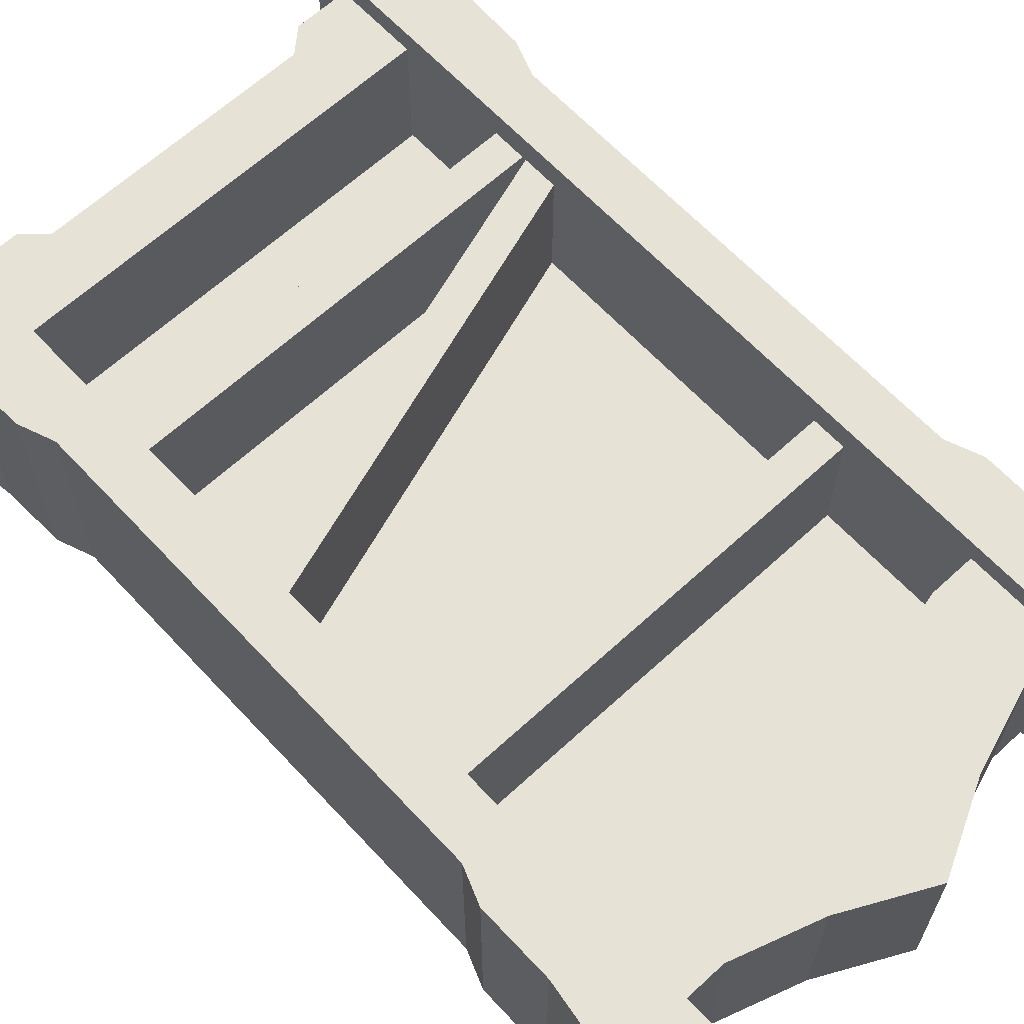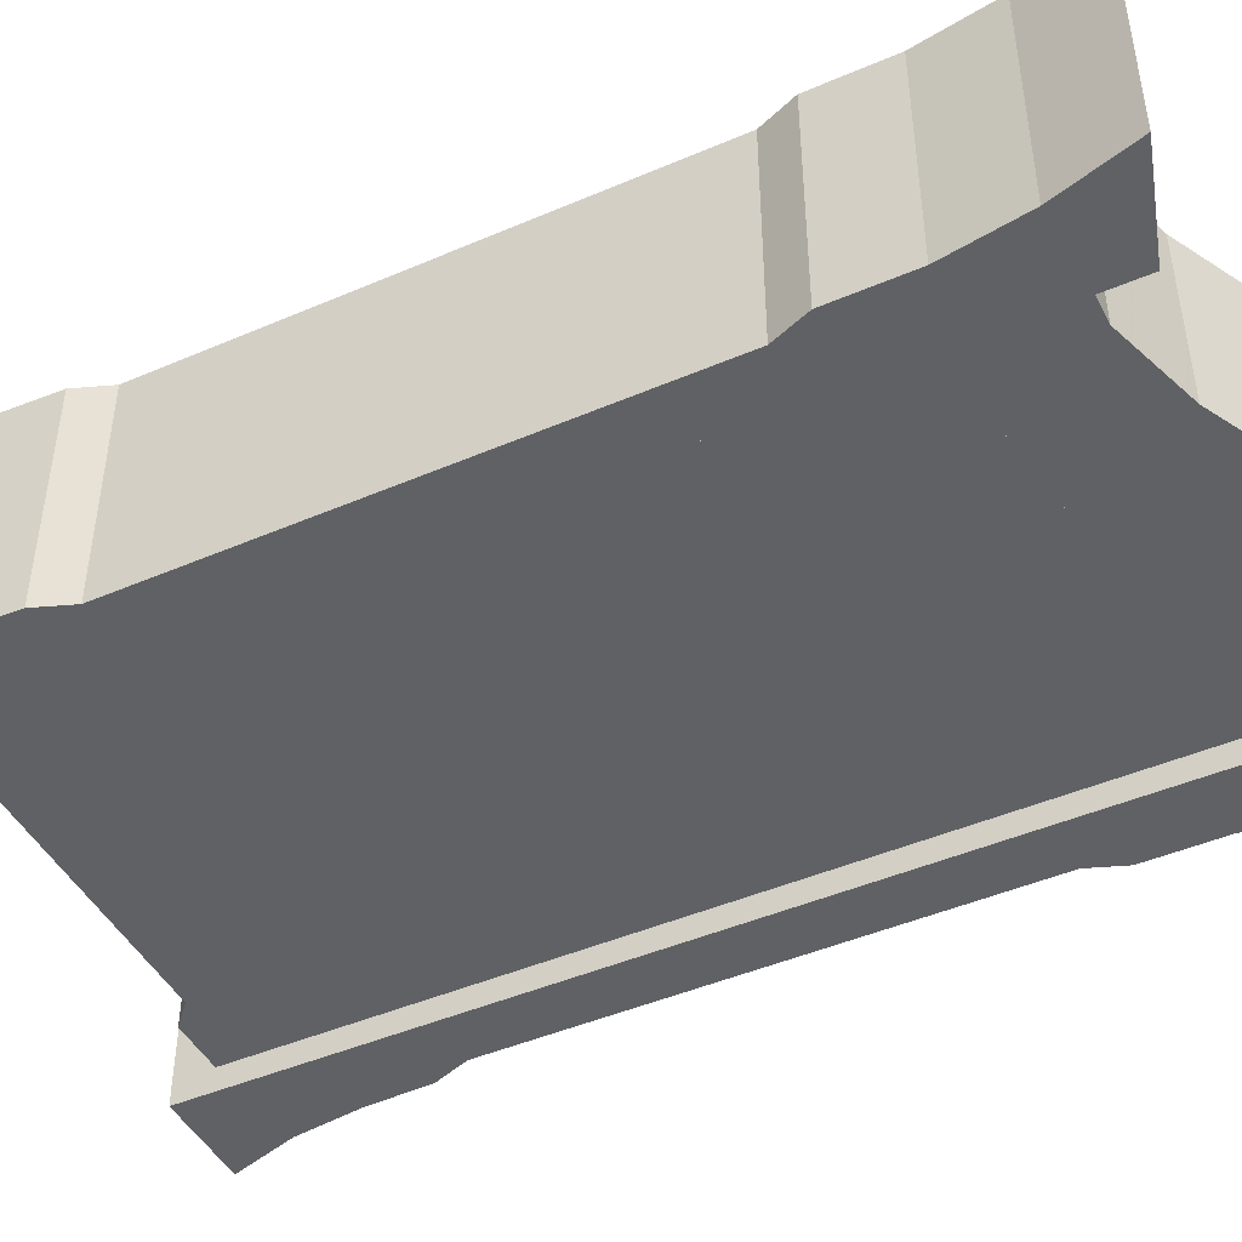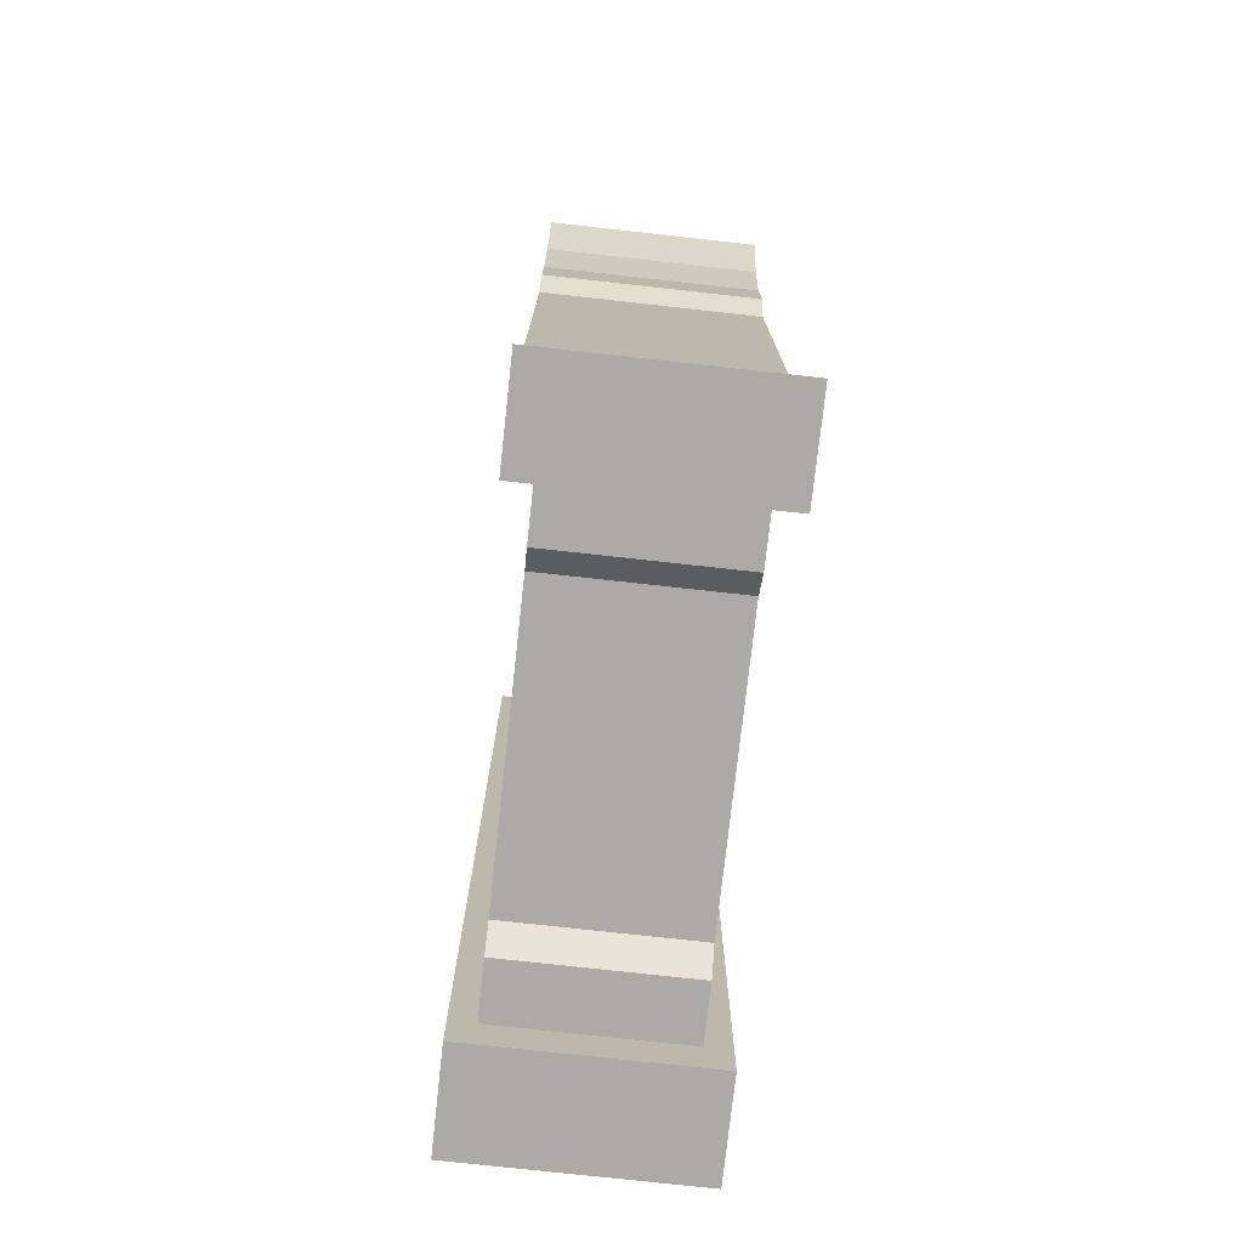
<metadata>
{"format":"obj","ext":"obj","renderer":"f3d","projection":"perspective","resolution":1024,"background":"white","views":[{"elev":64.0,"azim":137.1,"up":"+Z"},{"elev":-45.8,"azim":116.3,"up":"+Z"},{"elev":-76.0,"azim":83.7,"up":"+Y"}]}
</metadata>
<code>
v 40.26 17.39 24.49
v 46.9 11.4 24.49
v 64.64 36.26 24.49
v -46.94 11.4 24.49
v -40.26 17.39 24.49
v -66.11 36.26 24.49
v -66.09 11.4 24.49
v -46.94 11.4 24.49
v -66.11 36.26 24.49
v 64.64 36.26 24.49
v -66.11 36.26 24.49
v -40.26 17.39 24.49
v 64.64 36.26 24.49
v -40.26 17.39 24.49
v 40.26 17.39 24.49
v 46.9 11.4 24.49
v 64.63 11.4 24.49
v 64.64 36.26 24.49
v 64.64 266.4 24.49
v 49.64 266.4 -26.51
v 49.64 266.4 24.49
v 49.64 266.4 -26.51
v 64.64 266.4 24.49
v 64.64 266.4 -26.51
v -49.64 266.4 24.49
v -66.11 266.4 -26.51
v -66.11 266.4 24.49
v -66.11 266.4 -26.51
v -49.64 266.4 24.49
v -49.64 266.4 -26.51
v 49.64 266.4 24.49
v 49.64 236.2 24.49
v 64.64 266.4 24.49
v 64.64 266.4 24.49
v 49.64 236.2 24.49
v 64.64 236.2 24.49
v 49.64 266.4 24.49
v 24.82 241.8 24.49
v 49.64 236.2 24.49
v 49.64 266.4 24.49
v 24.82 274.5 24.49
v 24.82 241.8 24.49
v 24.82 274.5 24.49
v -0 244.4 24.49
v 24.82 241.8 24.49
v 24.82 274.5 24.49
v 0 287.2 24.49
v -0 244.4 24.49
v -24.82 274.5 24.49
v -0 244.4 24.49
v 0 287.2 24.49
v -0 244.4 24.49
v -24.82 274.5 24.49
v -24.82 241.8 24.49
v -49.64 266.4 24.49
v -24.82 241.8 24.49
v -24.82 274.5 24.49
v -24.82 241.8 24.49
v -49.64 266.4 24.49
v -49.64 236.2 24.49
v -66.11 266.4 24.49
v -66.11 236.2 24.49
v -49.64 266.4 24.49
v -49.64 266.4 24.49
v -66.11 236.2 24.49
v -49.64 236.2 24.49
v 64.64 36.26 -18.52
v -66.11 36.26 24.49
v 64.64 36.26 24.49
v -66.11 36.26 24.49
v 64.64 36.26 -18.52
v -66.11 36.26 -18.52
v -66.2 245.8 -14.82
v 64.56 36.48 -14.82
v 64.56 245.8 -14.82
v 64.56 36.48 -14.82
v -66.2 245.8 -14.82
v -66.2 36.48 -14.82
v 65.56 70.44 22.92
v -65.56 70.44 22.92
v -65.56 70.44 -19.51
v 65.56 70.44 22.92
v -65.56 70.44 -19.51
v 65.56 70.44 -19.51
v -65.56 80.4 22.92
v 65.56 80.4 22.92
v 65.56 80.4 -19.51
v -65.56 80.4 22.92
v 65.56 80.4 -19.51
v -65.56 80.4 -19.51
v 65.56 80.4 22.92
v -65.56 80.4 22.92
v -65.56 70.44 22.92
v 65.56 80.4 22.92
v -65.56 70.44 22.92
v 65.56 70.44 22.92
v 65.56 184.6 22.92
v -65.56 184.6 22.92
v -65.56 184.6 -19.51
v 65.56 184.6 22.92
v -65.56 184.6 -19.51
v 65.56 184.6 -19.51
v -65.56 194.6 22.92
v 65.56 194.6 22.92
v 65.56 194.6 -19.51
v -65.56 194.6 22.92
v 65.56 194.6 -19.51
v -65.56 194.6 -19.51
v 65.56 194.6 22.92
v -65.56 194.6 22.92
v -65.56 184.6 22.92
v 65.56 194.6 22.92
v -65.56 184.6 22.92
v 65.56 184.6 22.92
v 91.41 -0 -33.46
v 91.41 0 31.44
v 62.88 0 31.44
v 62.88 0 31.44
v 62.88 -0 -33.46
v 91.41 -0 -33.46
v 91.41 288.2 31.44
v 91.41 288.2 -33.46
v 62.88 279.6 31.44
v 62.88 279.6 31.44
v 91.41 288.2 -33.46
v 62.88 279.6 -33.46
v 77.93 67.79 31.44
v 77.93 211.6 -33.46
v 77.93 211.6 31.44
v 77.93 211.6 -33.46
v 77.93 67.79 31.44
v 77.93 67.79 -33.46
v 77.93 211.6 31.44
v 81.85 221.9 -33.46
v 81.85 221.9 31.44
v 81.85 221.9 -33.46
v 77.93 211.6 31.44
v 77.93 211.6 -33.46
v 81.85 57.48 31.44
v 81.85 57.48 -33.46
v 77.93 67.79 31.44
v 77.93 67.79 31.44
v 81.85 57.48 -33.46
v 77.93 67.79 -33.46
v -91.41 0 31.44
v -91.41 -0 -33.46
v -62.88 0 31.44
v -62.88 0 31.44
v -91.41 -0 -33.46
v -62.88 -0 -33.46
v -91.41 288.2 -33.46
v -91.41 288.2 31.44
v -62.88 279.6 31.44
v -62.88 279.6 31.44
v -62.88 279.6 -33.46
v -91.41 288.2 -33.46
v -77.93 67.79 31.44
v -77.93 211.6 -33.46
v -77.93 67.79 -33.46
v -77.93 211.6 -33.46
v -77.93 67.79 31.44
v -77.93 211.6 31.44
v -77.93 211.6 31.44
v -81.85 221.9 -33.46
v -77.93 211.6 -33.46
v -81.85 221.9 -33.46
v -77.93 211.6 31.44
v -81.85 221.9 31.44
v -81.85 57.48 -33.46
v -81.85 57.48 31.44
v -77.93 67.79 31.44
v -77.93 67.79 31.44
v -77.93 67.79 -33.46
v -81.85 57.48 -33.46
v 64.64 236.2 24.49
v 49.64 236.3 -26.51
v 64.64 236.3 -26.51
v 49.64 236.3 -26.51
v 64.64 236.2 24.49
v 49.64 236.2 24.49
v -66.11 236.2 24.49
v -49.64 236.3 -26.51
v -49.64 236.2 24.49
v -49.64 236.3 -26.51
v -66.11 236.2 24.49
v -66.11 236.3 -26.51
v -40.26 17.39 24.49
v 40.26 17.39 -26.46
v 40.26 17.39 24.49
v 40.26 17.39 -26.46
v -40.26 17.39 24.49
v -40.26 17.39 -26.46
v -66.09 11.4 24.49
v -46.94 11.4 -26.46
v -46.94 11.4 24.49
v -46.94 11.4 -26.46
v -66.09 11.4 24.49
v -66.09 11.4 -26.46
v 46.9 11.4 24.49
v 64.63 11.4 -26.46
v 64.63 11.4 24.49
v 64.63 11.4 -26.46
v 46.9 11.4 24.49
v 46.9 11.4 -26.46
v -46.94 11.4 -26.46
v -40.26 17.39 24.49
v -46.94 11.4 24.49
v -40.26 17.39 24.49
v -46.94 11.4 -26.46
v -40.26 17.39 -26.46
v 40.26 17.39 24.49
v 46.9 11.4 -26.46
v 46.9 11.4 24.49
v 46.9 11.4 -26.46
v 40.26 17.39 24.49
v 40.26 17.39 -26.46
v 67.36 123.9 22.92
v -64.07 81.22 22.92
v -64.07 81.22 -19.51
v 67.36 123.9 22.92
v -64.07 81.22 -19.51
v 67.36 123.9 -19.51
v 64.28 133.4 -19.51
v -67.15 90.7 22.92
v 64.28 133.4 22.92
v -67.15 90.7 22.92
v 64.28 133.4 -19.51
v -67.15 90.7 -19.51
v 64.28 133.4 22.92
v -67.15 90.7 22.92
v -64.07 81.22 22.92
v -64.07 81.22 22.92
v 67.36 123.9 22.92
v 64.28 133.4 22.92
v 62.88 279.6 31.44
v 62.88 279.6 -33.46
v 62.88 211.6 31.44
v 62.88 211.6 31.44
v 62.88 279.6 -33.46
v 62.88 211.6 -33.46
v 62.88 211.6 -33.46
v 62.88 67.79 31.44
v 62.88 211.6 31.44
v 62.88 67.79 31.44
v 62.88 211.6 -33.46
v 62.88 67.79 -33.46
v 62.88 0 31.44
v 62.88 67.79 31.44
v 62.88 67.79 -33.46
v 62.88 0 31.44
v 62.88 67.79 -33.46
v 62.88 -0 -33.46
v -91.41 -0 -33.46
v -91.41 0 31.44
v -85.15 19.17 31.44
v -85.15 19.17 31.44
v -85.15 19.17 -33.46
v -91.41 -0 -33.46
v -85.15 19.17 -33.46
v -85.15 19.17 31.44
v -82.54 38.81 31.44
v -82.54 38.81 31.44
v -82.54 38.81 -33.46
v -85.15 19.17 -33.46
v -82.54 38.81 31.44
v -81.85 57.48 -33.46
v -82.54 38.81 -33.46
v -81.85 57.48 -33.46
v -82.54 38.81 31.44
v -81.85 57.48 31.44
v -24.82 274.5 -26.51
v 0 287.2 24.49
v 0 287.2 -26.51
v 0 287.2 24.49
v -24.82 274.5 -26.51
v -24.82 274.5 24.49
v -49.64 266.4 -26.51
v -24.82 274.5 24.49
v -24.82 274.5 -26.51
v -24.82 274.5 24.49
v -49.64 266.4 -26.51
v -49.64 266.4 24.49
v 91.41 288.2 31.44
v 85.15 266.1 -33.46
v 91.41 288.2 -33.46
v 85.15 266.1 31.44
v 85.15 266.1 -33.46
v 91.41 288.2 31.44
v 85.15 266.1 31.44
v 81.85 244 -33.46
v 85.15 266.1 -33.46
v 81.85 244 31.44
v 81.85 244 -33.46
v 85.15 266.1 31.44
v 81.85 221.9 31.44
v 81.85 244 -33.46
v 81.85 244 31.44
v 81.85 244 -33.46
v 81.85 221.9 31.44
v 81.85 221.9 -33.46
v 91.41 -0 -33.46
v 85.15 19.17 31.44
v 91.41 0 31.44
v 85.15 19.17 31.44
v 91.41 -0 -33.46
v 85.15 19.17 -33.46
v 85.15 19.17 31.44
v 85.15 19.17 -33.46
v 82.54 38.81 31.44
v 82.54 38.81 31.44
v 85.15 19.17 -33.46
v 82.54 38.81 -33.46
v 81.85 57.48 -33.46
v 82.54 38.81 31.44
v 82.54 38.81 -33.46
v 82.54 38.81 31.44
v 81.85 57.48 -33.46
v 81.85 57.48 31.44
v -62.88 279.6 31.44
v -62.88 211.6 31.44
v -62.88 279.6 -33.46
v -62.88 211.6 31.44
v -62.88 211.6 -33.46
v -62.88 279.6 -33.46
v -62.88 211.6 31.44
v -62.88 67.79 31.44
v -62.88 211.6 -33.46
v -62.88 67.79 -33.46
v -62.88 211.6 -33.46
v -62.88 67.79 31.44
v -62.88 0 31.44
v -62.88 67.79 -33.46
v -62.88 67.79 31.44
v -62.88 67.79 -33.46
v -62.88 0 31.44
v -62.88 -0 -33.46
v -85.15 266.1 -33.46
v -91.41 288.2 31.44
v -91.41 288.2 -33.46
v -91.41 288.2 31.44
v -85.15 266.1 -33.46
v -85.15 266.1 31.44
v -81.85 244 -33.46
v -85.15 266.1 31.44
v -85.15 266.1 -33.46
v -85.15 266.1 31.44
v -81.85 244 -33.46
v -81.85 244 31.44
v -81.85 244 -33.46
v -81.85 221.9 31.44
v -81.85 244 31.44
v -81.85 221.9 31.44
v -81.85 244 -33.46
v -81.85 221.9 -33.46
v 49.64 236.2 24.49
v 24.82 241.9 -26.51
v 49.64 236.3 -26.51
v 24.82 241.9 -26.51
v 49.64 236.2 24.49
v 24.82 241.8 24.49
v 24.82 241.8 24.49
v 0 244.4 -26.51
v 24.82 241.9 -26.51
v 0 244.4 -26.51
v 24.82 241.8 24.49
v -0 244.4 24.49
v 0 244.4 -26.51
v -0 244.4 24.49
v -24.82 241.8 24.49
v -24.82 241.8 24.49
v -24.82 241.9 -26.51
v 0 244.4 -26.51
v -49.64 236.2 24.49
v -24.82 241.9 -26.51
v -24.82 241.8 24.49
v -24.82 241.9 -26.51
v -49.64 236.2 24.49
v -49.64 236.3 -26.51
v 24.82 274.5 -26.51
v 49.64 266.4 24.49
v 49.64 266.4 -26.51
v 49.64 266.4 24.49
v 24.82 274.5 -26.51
v 24.82 274.5 24.49
v 24.82 274.5 24.49
v 24.82 274.5 -26.51
v 0 287.2 24.49
v 0 287.2 24.49
v 24.82 274.5 -26.51
v 0 287.2 -26.51
v 64.63 11.4 -26.46
v 49.64 266.4 -26.51
v 64.64 266.4 -26.51
v 46.9 11.4 -26.46
v 49.64 266.4 -26.51
v 64.63 11.4 -26.46
v 49.64 266.4 -26.51
v 46.9 11.4 -26.46
v 40.26 17.39 -26.46
v 24.82 274.5 -26.51
v 49.64 266.4 -26.51
v 40.26 17.39 -26.46
v 0 287.2 -26.51
v 24.82 274.5 -26.51
v 40.26 17.39 -26.46
v 40.26 17.39 -26.46
v -24.82 274.5 -26.51
v 0 287.2 -26.51
v -40.26 17.39 -26.46
v -24.82 274.5 -26.51
v 40.26 17.39 -26.46
v -49.64 266.4 -26.51
v -24.82 274.5 -26.51
v -40.26 17.39 -26.46
v -46.94 11.4 -26.46
v -49.64 266.4 -26.51
v -40.26 17.39 -26.46
v -66.09 11.4 -26.46
v -49.64 266.4 -26.51
v -46.94 11.4 -26.46
v -49.64 266.4 -26.51
v -66.09 11.4 -26.46
v -66.11 266.4 -26.51
v 85.15 266.1 31.44
v 91.41 288.2 31.44
v 62.88 279.6 31.44
v 81.85 244 31.44
v 85.15 266.1 31.44
v 62.88 279.6 31.44
v 62.88 279.6 31.44
v 81.85 221.9 31.44
v 81.85 244 31.44
v 62.88 211.6 31.44
v 81.85 221.9 31.44
v 62.88 279.6 31.44
v 81.85 221.9 31.44
v 62.88 211.6 31.44
v 77.93 211.6 31.44
v 62.88 211.6 31.44
v 77.93 67.79 31.44
v 77.93 211.6 31.44
v 77.93 67.79 31.44
v 62.88 211.6 31.44
v 62.88 67.79 31.44
v 62.88 67.79 31.44
v 81.85 57.48 31.44
v 77.93 67.79 31.44
v 62.88 0 31.44
v 81.85 57.48 31.44
v 62.88 67.79 31.44
v 82.54 38.81 31.44
v 81.85 57.48 31.44
v 62.88 0 31.44
v 62.88 0 31.44
v 85.15 19.17 31.44
v 82.54 38.81 31.44
v 62.88 0 31.44
v 91.41 0 31.44
v 85.15 19.17 31.44
v 62.88 279.6 -33.46
v 91.41 288.2 -33.46
v 85.15 266.1 -33.46
v 62.88 279.6 -33.46
v 85.15 266.1 -33.46
v 81.85 244 -33.46
v 81.85 244 -33.46
v 81.85 221.9 -33.46
v 62.88 279.6 -33.46
v 62.88 279.6 -33.46
v 81.85 221.9 -33.46
v 62.88 211.6 -33.46
v 62.88 211.6 -33.46
v 81.85 221.9 -33.46
v 77.93 211.6 -33.46
v 62.88 67.79 -33.46
v 62.88 211.6 -33.46
v 77.93 211.6 -33.46
v 77.93 211.6 -33.46
v 77.93 67.79 -33.46
v 62.88 67.79 -33.46
v 81.85 57.48 -33.46
v 62.88 67.79 -33.46
v 77.93 67.79 -33.46
v 62.88 67.79 -33.46
v 81.85 57.48 -33.46
v 62.88 -0 -33.46
v 62.88 -0 -33.46
v 81.85 57.48 -33.46
v 82.54 38.81 -33.46
v 82.54 38.81 -33.46
v 85.15 19.17 -33.46
v 62.88 -0 -33.46
v 85.15 19.17 -33.46
v 91.41 -0 -33.46
v 62.88 -0 -33.46
v -85.15 266.1 31.44
v -62.88 279.6 31.44
v -91.41 288.2 31.44
v -81.85 244 31.44
v -62.88 279.6 31.44
v -85.15 266.1 31.44
v -62.88 279.6 31.44
v -81.85 244 31.44
v -81.85 221.9 31.44
v -81.85 221.9 31.44
v -62.88 211.6 31.44
v -62.88 279.6 31.44
v -62.88 211.6 31.44
v -81.85 221.9 31.44
v -77.93 211.6 31.44
v -77.93 211.6 31.44
v -77.93 67.79 31.44
v -62.88 211.6 31.44
v -62.88 211.6 31.44
v -77.93 67.79 31.44
v -62.88 67.79 31.44
v -81.85 57.48 31.44
v -62.88 67.79 31.44
v -77.93 67.79 31.44
v -62.88 0 31.44
v -62.88 67.79 31.44
v -81.85 57.48 31.44
v -82.54 38.81 31.44
v -62.88 0 31.44
v -81.85 57.48 31.44
v -62.88 0 31.44
v -82.54 38.81 31.44
v -85.15 19.17 31.44
v -62.88 0 31.44
v -85.15 19.17 31.44
v -91.41 0 31.44
v -62.88 279.6 -33.46
v -85.15 266.1 -33.46
v -91.41 288.2 -33.46
v -62.88 279.6 -33.46
v -81.85 244 -33.46
v -85.15 266.1 -33.46
v -81.85 244 -33.46
v -62.88 279.6 -33.46
v -81.85 221.9 -33.46
v -62.88 279.6 -33.46
v -62.88 211.6 -33.46
v -81.85 221.9 -33.46
v -81.85 221.9 -33.46
v -62.88 211.6 -33.46
v -77.93 211.6 -33.46
v -62.88 67.79 -33.46
v -77.93 211.6 -33.46
v -62.88 211.6 -33.46
v -77.93 67.79 -33.46
v -77.93 211.6 -33.46
v -62.88 67.79 -33.46
v -62.88 67.79 -33.46
v -81.85 57.48 -33.46
v -77.93 67.79 -33.46
v -81.85 57.48 -33.46
v -62.88 67.79 -33.46
v -62.88 -0 -33.46
v -62.88 -0 -33.46
v -82.54 38.81 -33.46
v -81.85 57.48 -33.46
v -82.54 38.81 -33.46
v -62.88 -0 -33.46
v -85.15 19.17 -33.46
v -85.15 19.17 -33.46
v -62.88 -0 -33.46
v -91.41 -0 -33.46
g UnrealEdObject
f 1 2 3
f 4 5 6
f 7 8 9
f 10 11 12
f 13 14 15
f 16 17 18
f 19 20 21
f 22 23 24
f 25 26 27
f 28 29 30
f 31 32 33
f 34 35 36
f 37 38 39
f 40 41 42
f 43 44 45
f 46 47 48
f 49 50 51
f 52 53 54
f 55 56 57
f 58 59 60
f 61 62 63
f 64 65 66
f 67 68 69
f 70 71 72
f 73 74 75
f 76 77 78
f 79 80 81
f 82 83 84
f 85 86 87
f 88 89 90
f 91 92 93
f 94 95 96
f 97 98 99
f 100 101 102
f 103 104 105
f 106 107 108
f 109 110 111
f 112 113 114
f 115 116 117
f 118 119 120
f 121 122 123
f 124 125 126
f 127 128 129
f 130 131 132
f 133 134 135
f 136 137 138
f 139 140 141
f 142 143 144
f 145 146 147
f 148 149 150
f 151 152 153
f 154 155 156
f 157 158 159
f 160 161 162
f 163 164 165
f 166 167 168
f 169 170 171
f 172 173 174
f 175 176 177
f 178 179 180
f 181 182 183
f 184 185 186
f 187 188 189
f 190 191 192
f 193 194 195
f 196 197 198
f 199 200 201
f 202 203 204
f 205 206 207
f 208 209 210
f 211 212 213
f 214 215 216
f 217 218 219
f 220 221 222
f 223 224 225
f 226 227 228
f 229 230 231
f 232 233 234
f 235 236 237
f 238 239 240
f 241 242 243
f 244 245 246
f 247 248 249
f 250 251 252
f 253 254 255
f 256 257 258
f 259 260 261
f 262 263 264
f 265 266 267
f 268 269 270
f 271 272 273
f 274 275 276
f 277 278 279
f 280 281 282
f 283 284 285
f 286 287 288
f 289 290 291
f 292 293 294
f 295 296 297
f 298 299 300
f 301 302 303
f 304 305 306
f 307 308 309
f 310 311 312
f 313 314 315
f 316 317 318
f 319 320 321
f 322 323 324
f 325 326 327
f 328 329 330
f 331 332 333
f 334 335 336
f 337 338 339
f 340 341 342
f 343 344 345
f 346 347 348
f 349 350 351
f 352 353 354
f 355 356 357
f 358 359 360
f 361 362 363
f 364 365 366
f 367 368 369
f 370 371 372
f 373 374 375
f 376 377 378
f 379 380 381
f 382 383 384
f 385 386 387
f 388 389 390
f 391 392 393
f 394 395 396
f 397 398 399
f 400 401 402
f 403 404 405
f 406 407 408
f 409 410 411
f 412 413 414
f 415 416 417
f 418 419 420
f 421 422 423
f 424 425 426
f 427 428 429
f 430 431 432
f 433 434 435
f 436 437 438
f 439 440 441
f 442 443 444
f 445 446 447
f 448 449 450
f 451 452 453
f 454 455 456
f 457 458 459
f 460 461 462
f 463 464 465
f 466 467 468
f 469 470 471
f 472 473 474
f 475 476 477
f 478 479 480
f 481 482 483
f 484 485 486
f 487 488 489
f 490 491 492
f 493 494 495
f 496 497 498
f 499 500 501
f 502 503 504
f 505 506 507
f 508 509 510
f 511 512 513
f 514 515 516
f 517 518 519
f 520 521 522
f 523 524 525
f 526 527 528
f 529 530 531
f 532 533 534
f 535 536 537
f 538 539 540
f 541 542 543
f 544 545 546
f 547 548 549
f 550 551 552
f 553 554 555
f 556 557 558
f 559 560 561
f 562 563 564
f 565 566 567
g

</code>
